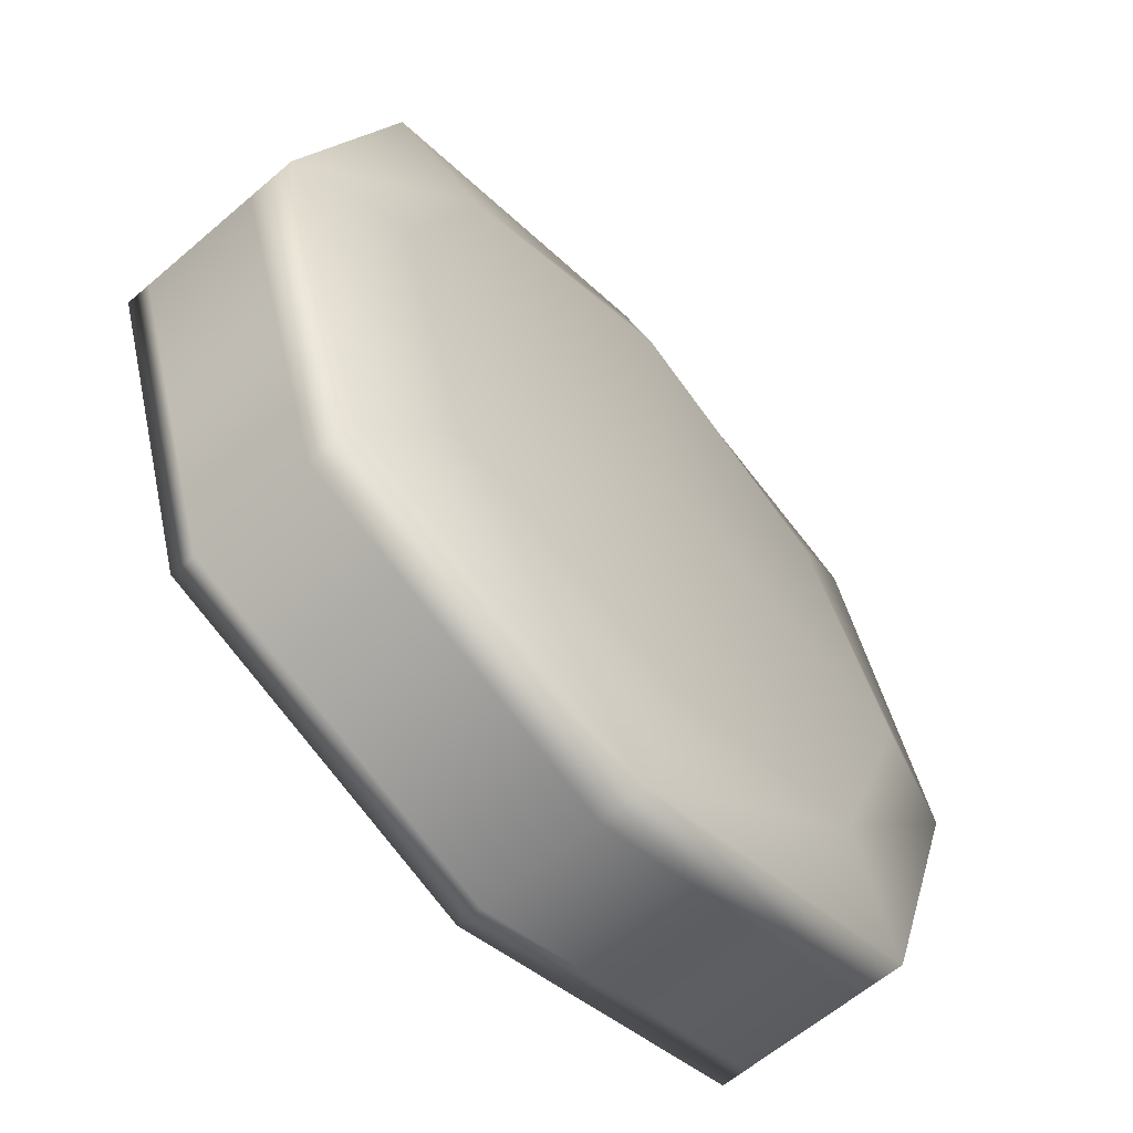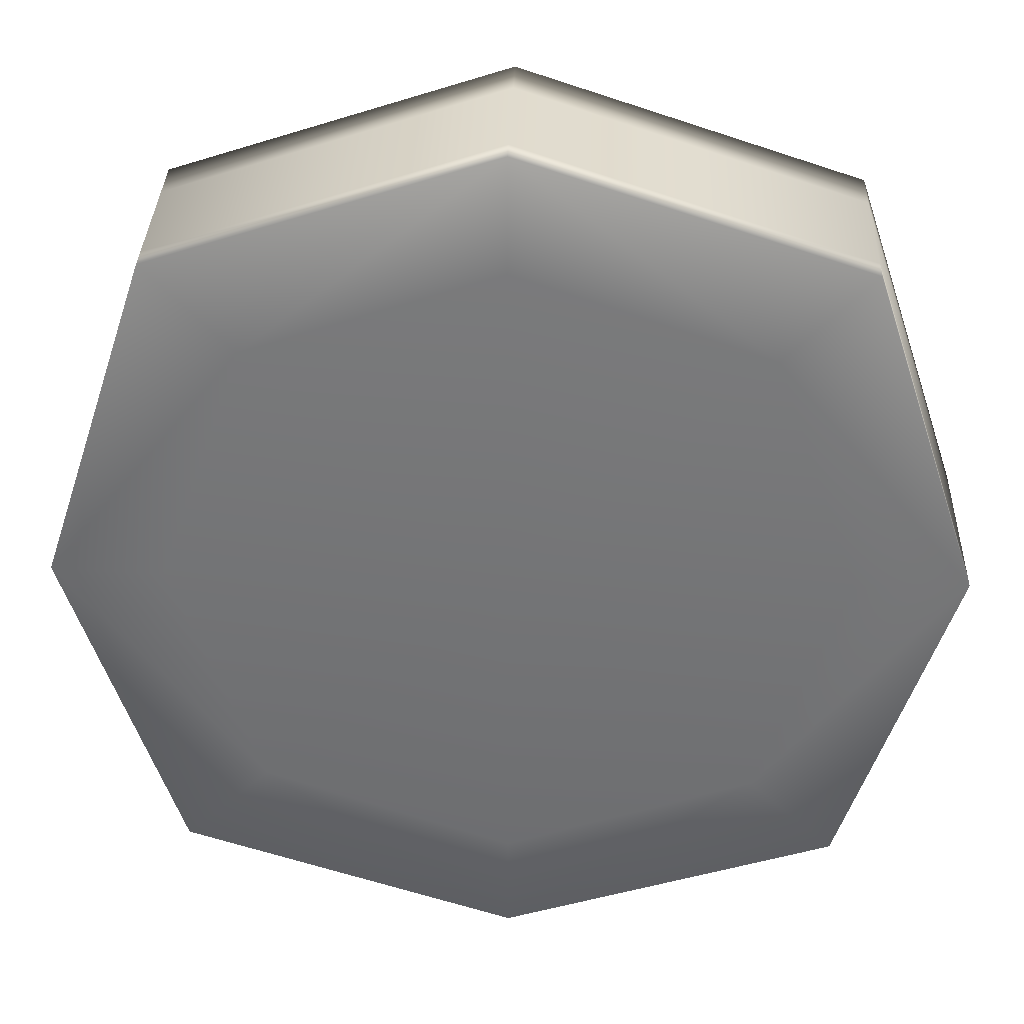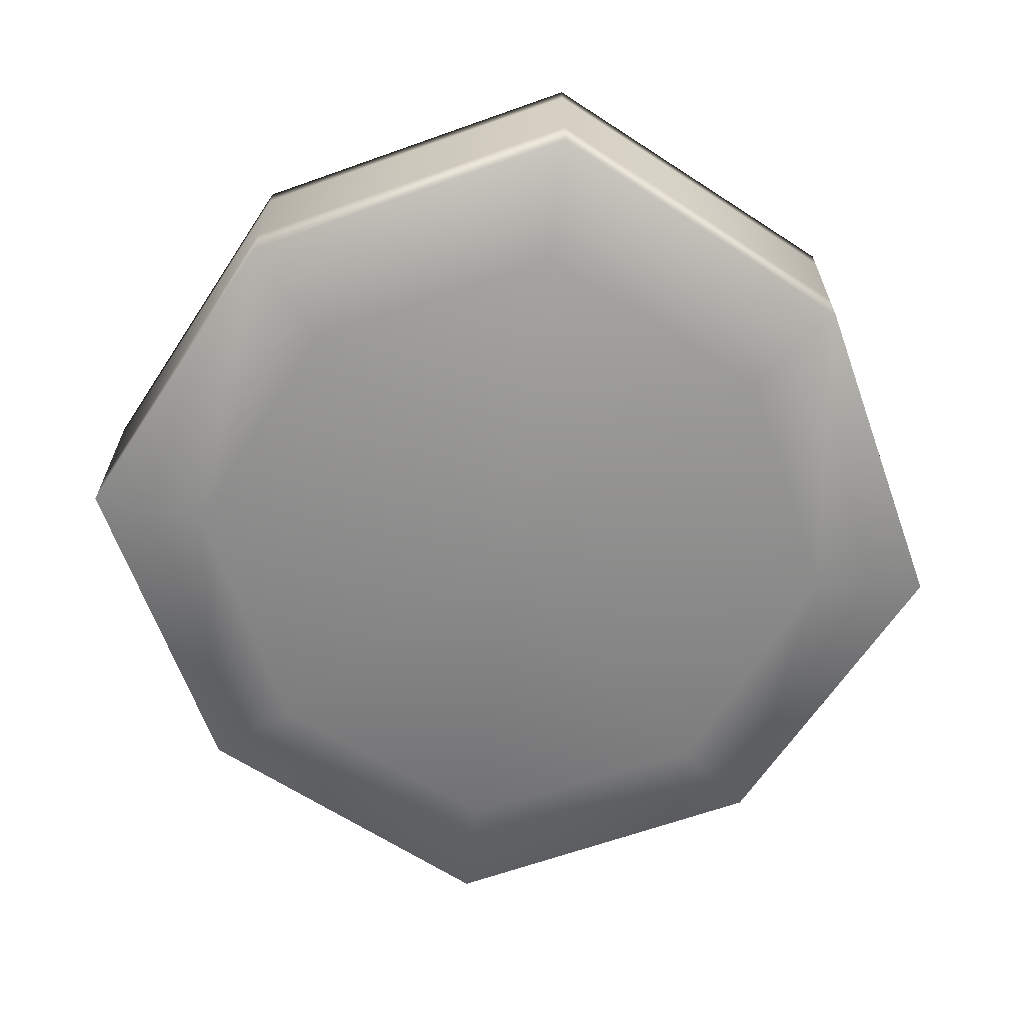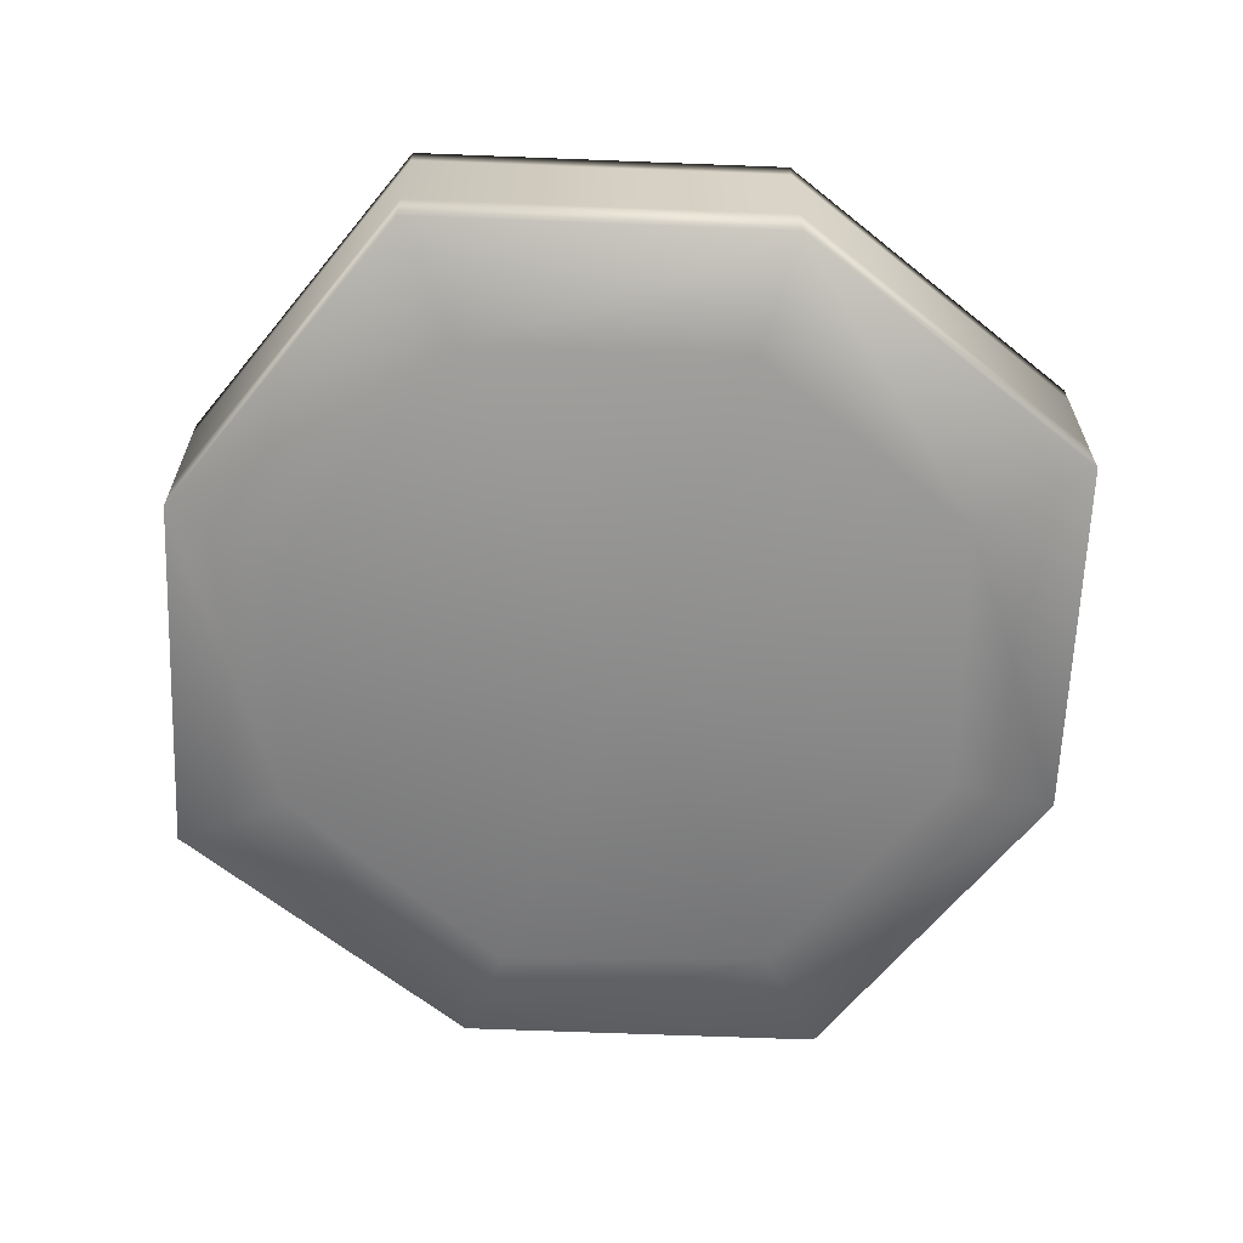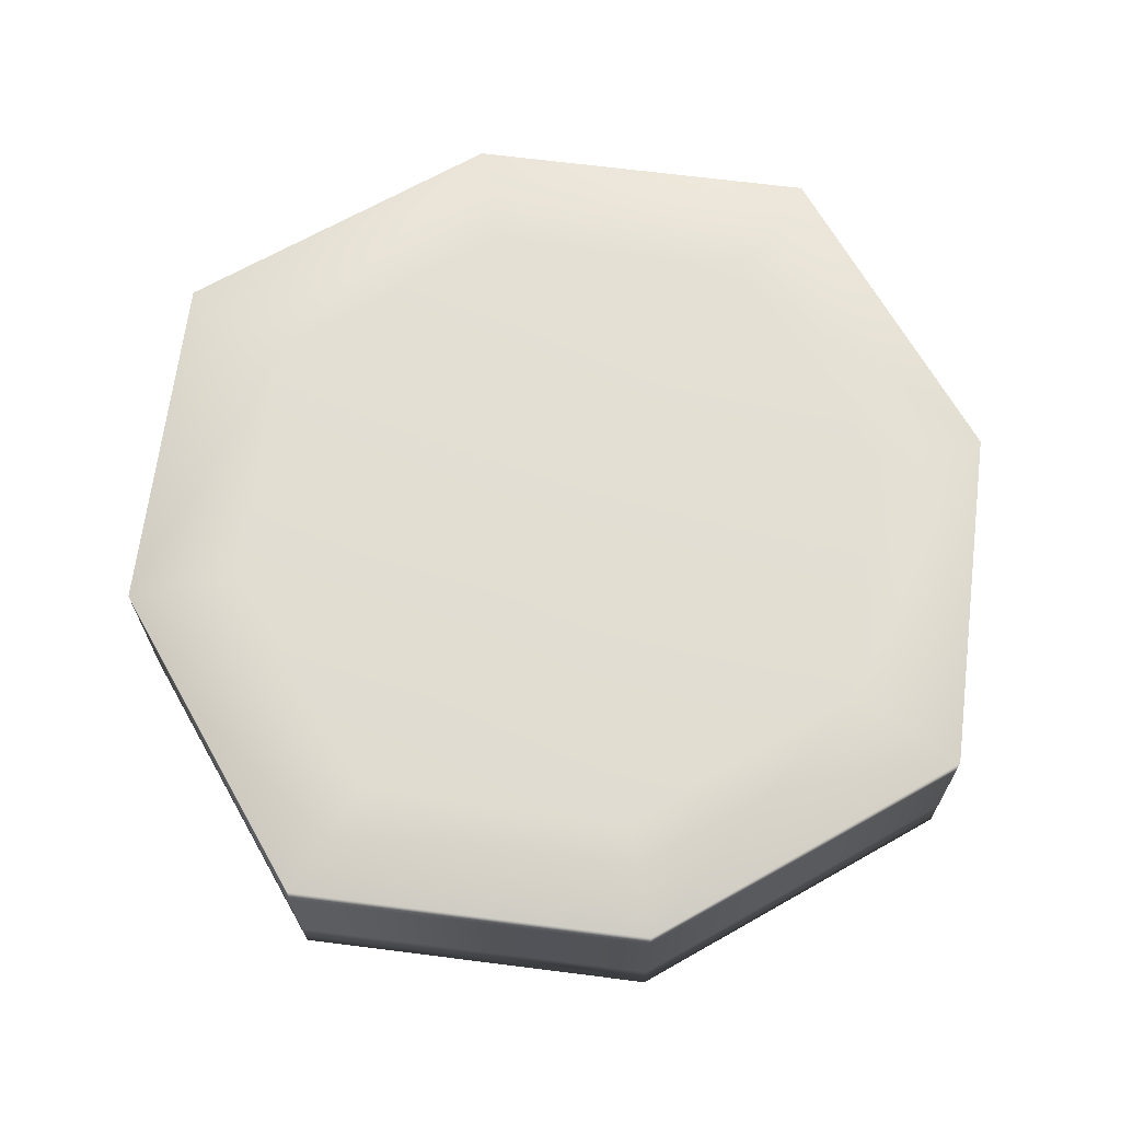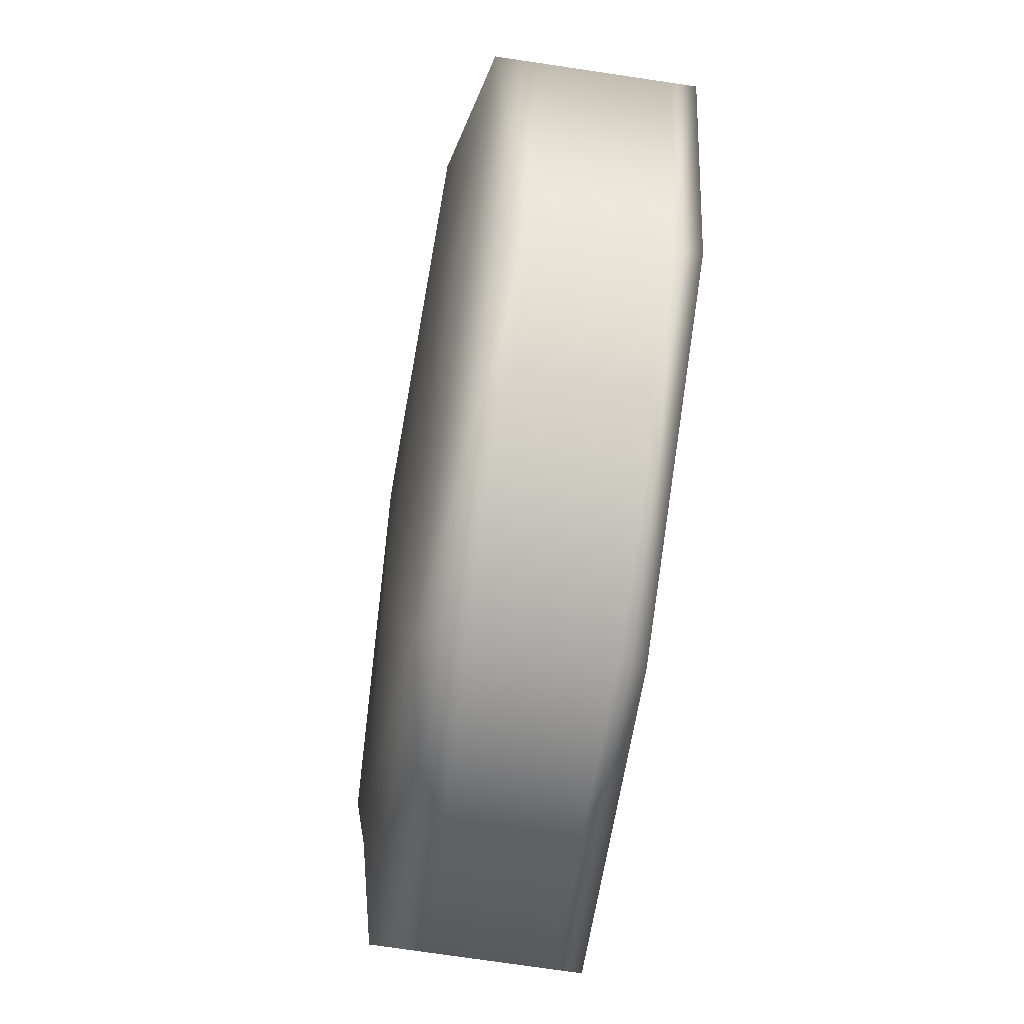
<metadata>
{"format":"obj","ext":"obj","renderer":"f3d","projection":"perspective","resolution":1024,"background":"white","views":[{"elev":-61.2,"azim":-48.8,"up":"+Z"},{"elev":33.5,"azim":-178.0,"up":"+Z"},{"elev":-64.4,"azim":-141.8,"up":"+Y"},{"elev":-63.9,"azim":-20.7,"up":"+Y"},{"elev":67.4,"azim":168.8,"up":"+Y"},{"elev":-75.2,"azim":81.6,"up":"+Z"}]}
</metadata>
<code>
g default
v -0.06427 -0.02722 0.06427
v 0.06427 -0.02722 0.06427
v -0.08677 -0.008599 0.08677
v 0.08677 -0.008599 0.08677
v -0.08677 0.02297 0.08677
v 0.08677 0.02297 0.08677
v -0.06427 0.03087 0.06427
v 0.06427 0.03087 0.06427
v -0.06427 0.03087 -0.06427
v 0.06427 0.03087 -0.06427
v -0.08677 0.02297 -0.08677
v 0.08677 0.02297 -0.08677
v -0.08677 -0.008599 -0.08677
v 0.08677 -0.008599 -0.08677
v -0.06427 -0.02722 -0.06427
v 0.06427 -0.02722 -0.06427
v 0 -0.02929 0.08677
v 0 -0.008599 0.1157
v 0 0.02297 0.1157
v 0 0.03135 0.08677
v 0 0.03135 -0.08677
v 0 0.02297 -0.1157
v 0 -0.008599 -0.1157
v 0 -0.02929 -0.08677
v -0.08677 -0.02131 0.08677
v 0.08677 -0.02131 0.08677
v -0.08677 0.008213 0.08677
v 0.08677 0.008213 0.08677
v -0.08677 0.02952 0.08677
v 0.08677 0.02952 0.08677
v -0.08677 0.03135 0
v 0.08677 0.03135 0
v -0.08677 0.02952 -0.08677
v 0.08677 0.02952 -0.08677
v -0.08677 0.008213 -0.08677
v 0.08677 0.008213 -0.08677
v -0.08677 -0.02131 -0.08677
v 0.08677 -0.02131 -0.08677
v -0.08677 -0.02929 0
v 0.08677 -0.02929 0
v 0.1157 -0.008599 0
v 0.1157 0.02297 0
v -0.1157 -0.008599 0
v -0.1157 0.02297 0
v 0 -0.02131 0.1157
v 0 0.008213 0.1157
v 0 0.02952 0.1157
v 0 0.03196 0
v 0 0.02952 -0.1157
v 0 0.008213 -0.1157
v 0 -0.02131 -0.1157
v 0 -0.03196 0
v 0.1157 -0.02131 0
v 0.1157 0.008213 0
v 0.1157 0.02952 0
v -0.1157 -0.02131 0
v -0.1157 0.008213 0
v -0.1157 0.02952 0
g pCube1
f 17 2 45
f 45 2 26
f 26 4 45
f 45 4 18
f 18 3 45
f 45 3 25
f 25 1 45
f 45 1 17
f 18 4 46
f 46 4 28
f 28 6 46
f 46 6 19
f 19 5 46
f 46 5 27
f 27 3 46
f 46 3 18
f 19 6 47
f 47 6 30
f 30 8 47
f 47 8 20
f 20 7 47
f 47 7 29
f 29 5 47
f 47 5 19
f 20 8 48
f 48 8 32
f 32 10 48
f 48 10 21
f 21 9 48
f 48 9 31
f 31 7 48
f 48 7 20
f 21 10 49
f 49 10 34
f 34 12 49
f 49 12 22
f 22 11 49
f 49 11 33
f 33 9 49
f 49 9 21
f 22 12 50
f 50 12 36
f 36 14 50
f 50 14 23
f 23 13 50
f 50 13 35
f 35 11 50
f 50 11 22
f 23 14 51
f 51 14 38
f 38 16 51
f 51 16 24
f 24 15 51
f 51 15 37
f 37 13 51
f 51 13 23
f 24 16 52
f 52 16 40
f 40 2 52
f 52 2 17
f 17 1 52
f 52 1 39
f 39 15 52
f 52 15 24
f 40 16 53
f 53 16 38
f 38 14 53
f 53 14 41
f 41 4 53
f 53 4 26
f 26 2 53
f 53 2 40
f 41 14 54
f 54 14 36
f 36 12 54
f 54 12 42
f 42 6 54
f 54 6 28
f 28 4 54
f 54 4 41
f 42 12 55
f 55 12 34
f 34 10 55
f 55 10 32
f 32 8 55
f 55 8 30
f 30 6 55
f 55 6 42
f 39 1 56
f 56 1 25
f 25 3 56
f 56 3 43
f 43 13 56
f 56 13 37
f 37 15 56
f 56 15 39
f 43 3 57
f 57 3 27
f 27 5 57
f 57 5 44
f 44 11 57
f 57 11 35
f 35 13 57
f 57 13 43
f 44 5 58
f 58 5 29
f 29 7 58
f 58 7 31
f 31 9 58
f 58 9 33
f 33 11 58
f 58 11 44
g default
v -0.06427 -0.02722 0.06427
v 0.06427 -0.02722 0.06427
v -0.08677 -0.008599 0.08677
v 0.08677 -0.008599 0.08677
v -0.08677 0.02297 0.08677
v 0.08677 0.02297 0.08677
v -0.06427 0.03087 0.06427
v 0.06427 0.03087 0.06427
v -0.06427 0.03087 -0.06427
v 0.06427 0.03087 -0.06427
v -0.08677 0.02297 -0.08677
v 0.08677 0.02297 -0.08677
v -0.08677 -0.008599 -0.08677
v 0.08677 -0.008599 -0.08677
v -0.06427 -0.02722 -0.06427
v 0.06427 -0.02722 -0.06427
v 0 -0.02929 0.08677
v 0 -0.008599 0.1157
v 0 0.02297 0.1157
v 0 0.03135 0.08677
v 0 0.03135 -0.08677
v 0 0.02297 -0.1157
v 0 -0.008599 -0.1157
v 0 -0.02929 -0.08677
v -0.08677 -0.02131 0.08677
v 0.08677 -0.02131 0.08677
v -0.08677 0.008213 0.08677
v 0.08677 0.008213 0.08677
v -0.08677 0.02952 0.08677
v 0.08677 0.02952 0.08677
v -0.08677 0.03135 0
v 0.08677 0.03135 0
v -0.08677 0.02952 -0.08677
v 0.08677 0.02952 -0.08677
v -0.08677 0.008213 -0.08677
v 0.08677 0.008213 -0.08677
v -0.08677 -0.02131 -0.08677
v 0.08677 -0.02131 -0.08677
v -0.08677 -0.02929 0
v 0.08677 -0.02929 0
v 0.1157 -0.008599 0
v 0.1157 0.02297 0
v -0.1157 -0.008599 0
v -0.1157 0.02297 0
v 0 -0.02131 0.1157
v 0 0.008213 0.1157
v 0 0.02952 0.1157
v 0 0.03196 0
v 0 0.02952 -0.1157
v 0 0.008213 -0.1157
v 0 -0.02131 -0.1157
v 0 -0.03196 0
v 0.1157 -0.02131 0
v 0.1157 0.008213 0
v 0.1157 0.02952 0
v -0.1157 -0.02131 0
v -0.1157 0.008213 0
v -0.1157 0.02952 0
g pCube1
f 75 60 103
f 103 60 84
f 84 62 103
f 103 62 76
f 76 61 103
f 103 61 83
f 83 59 103
f 103 59 75
f 76 62 104
f 104 62 86
f 86 64 104
f 104 64 77
f 77 63 104
f 104 63 85
f 85 61 104
f 104 61 76
f 77 64 105
f 105 64 88
f 88 66 105
f 105 66 78
f 78 65 105
f 105 65 87
f 87 63 105
f 105 63 77
f 78 66 106
f 106 66 90
f 90 68 106
f 106 68 79
f 79 67 106
f 106 67 89
f 89 65 106
f 106 65 78
f 79 68 107
f 107 68 92
f 92 70 107
f 107 70 80
f 80 69 107
f 107 69 91
f 91 67 107
f 107 67 79
f 80 70 108
f 108 70 94
f 94 72 108
f 108 72 81
f 81 71 108
f 108 71 93
f 93 69 108
f 108 69 80
f 81 72 109
f 109 72 96
f 96 74 109
f 109 74 82
f 82 73 109
f 109 73 95
f 95 71 109
f 109 71 81
f 82 74 110
f 110 74 98
f 98 60 110
f 110 60 75
f 75 59 110
f 110 59 97
f 97 73 110
f 110 73 82
f 98 74 111
f 111 74 96
f 96 72 111
f 111 72 99
f 99 62 111
f 111 62 84
f 84 60 111
f 111 60 98
f 99 72 112
f 112 72 94
f 94 70 112
f 112 70 100
f 100 64 112
f 112 64 86
f 86 62 112
f 112 62 99
f 100 70 113
f 113 70 92
f 92 68 113
f 113 68 90
f 90 66 113
f 113 66 88
f 88 64 113
f 113 64 100
f 97 59 114
f 114 59 83
f 83 61 114
f 114 61 101
f 101 71 114
f 114 71 95
f 95 73 114
f 114 73 97
f 101 61 115
f 115 61 85
f 85 63 115
f 115 63 102
f 102 69 115
f 115 69 93
f 93 71 115
f 115 71 101
f 102 63 116
f 116 63 87
f 87 65 116
f 116 65 89
f 89 67 116
f 116 67 91
f 91 69 116
f 116 69 102

</code>
